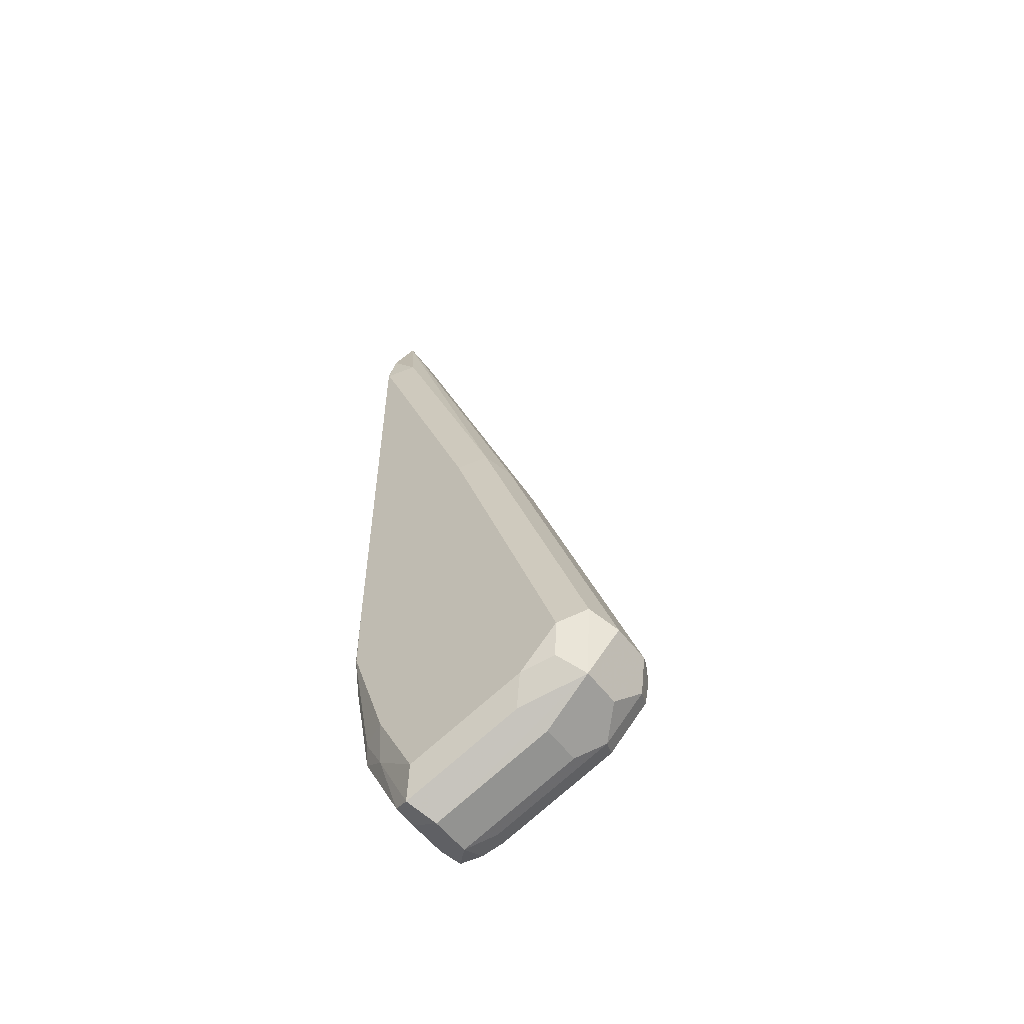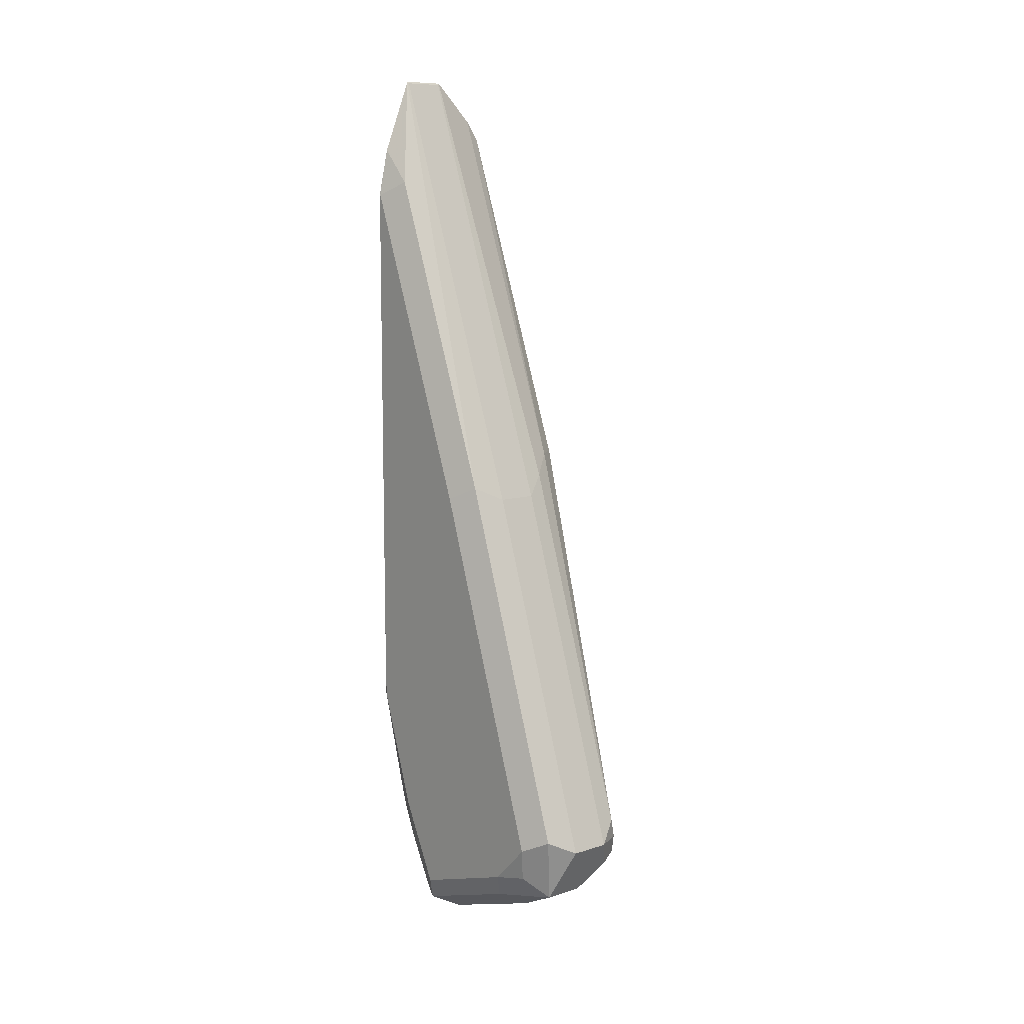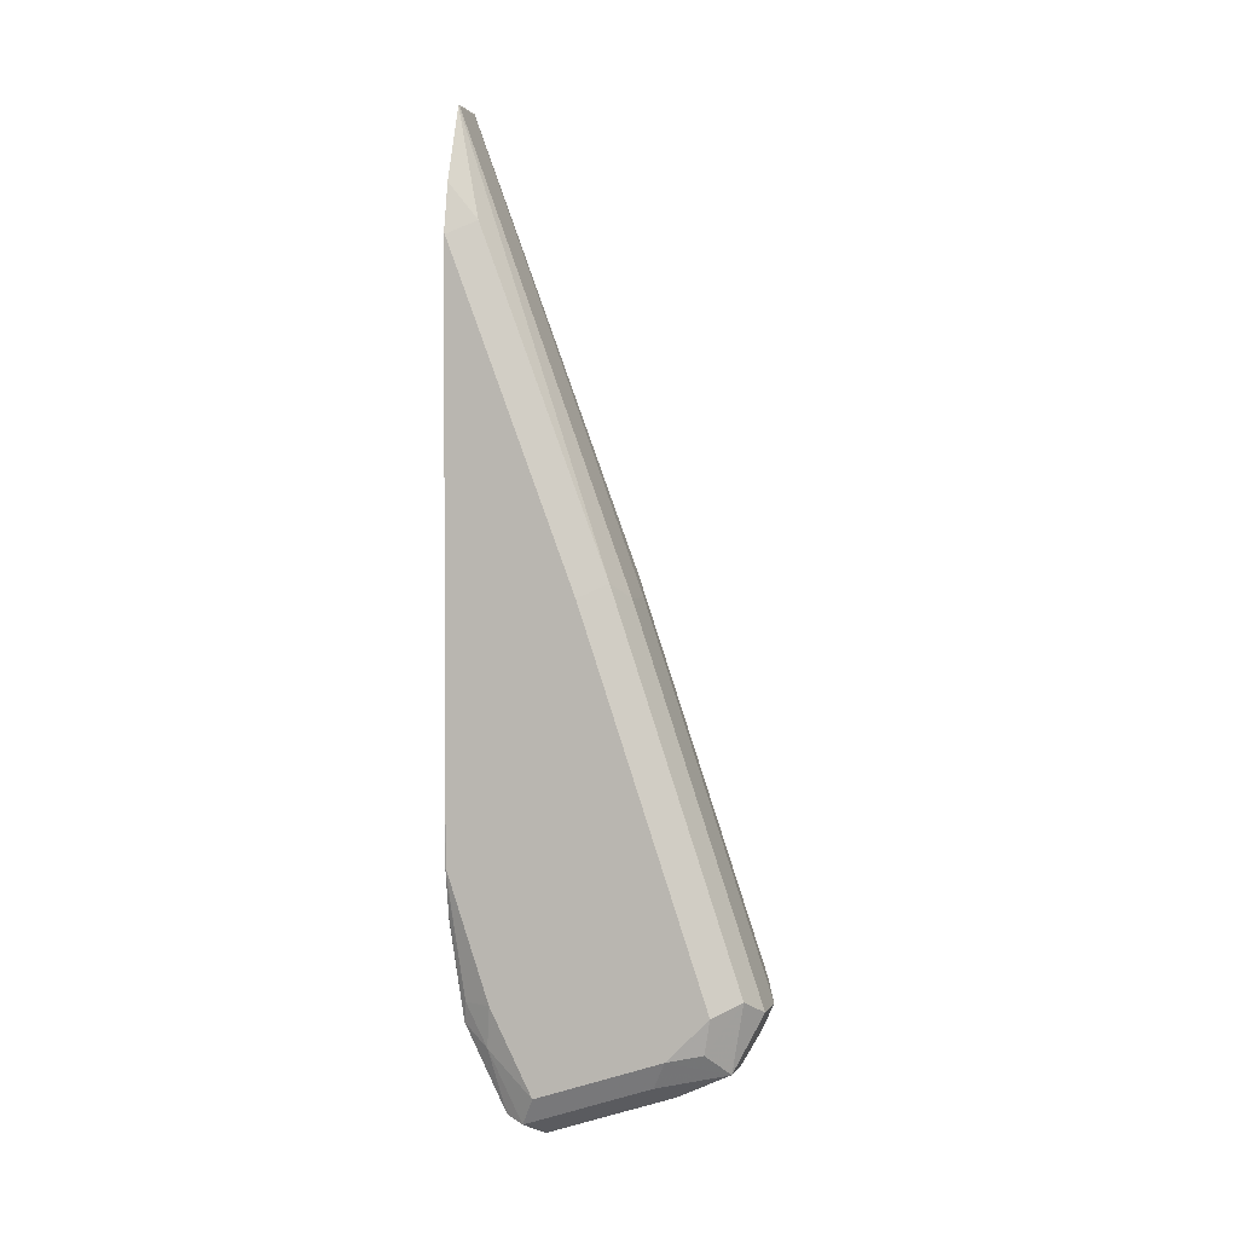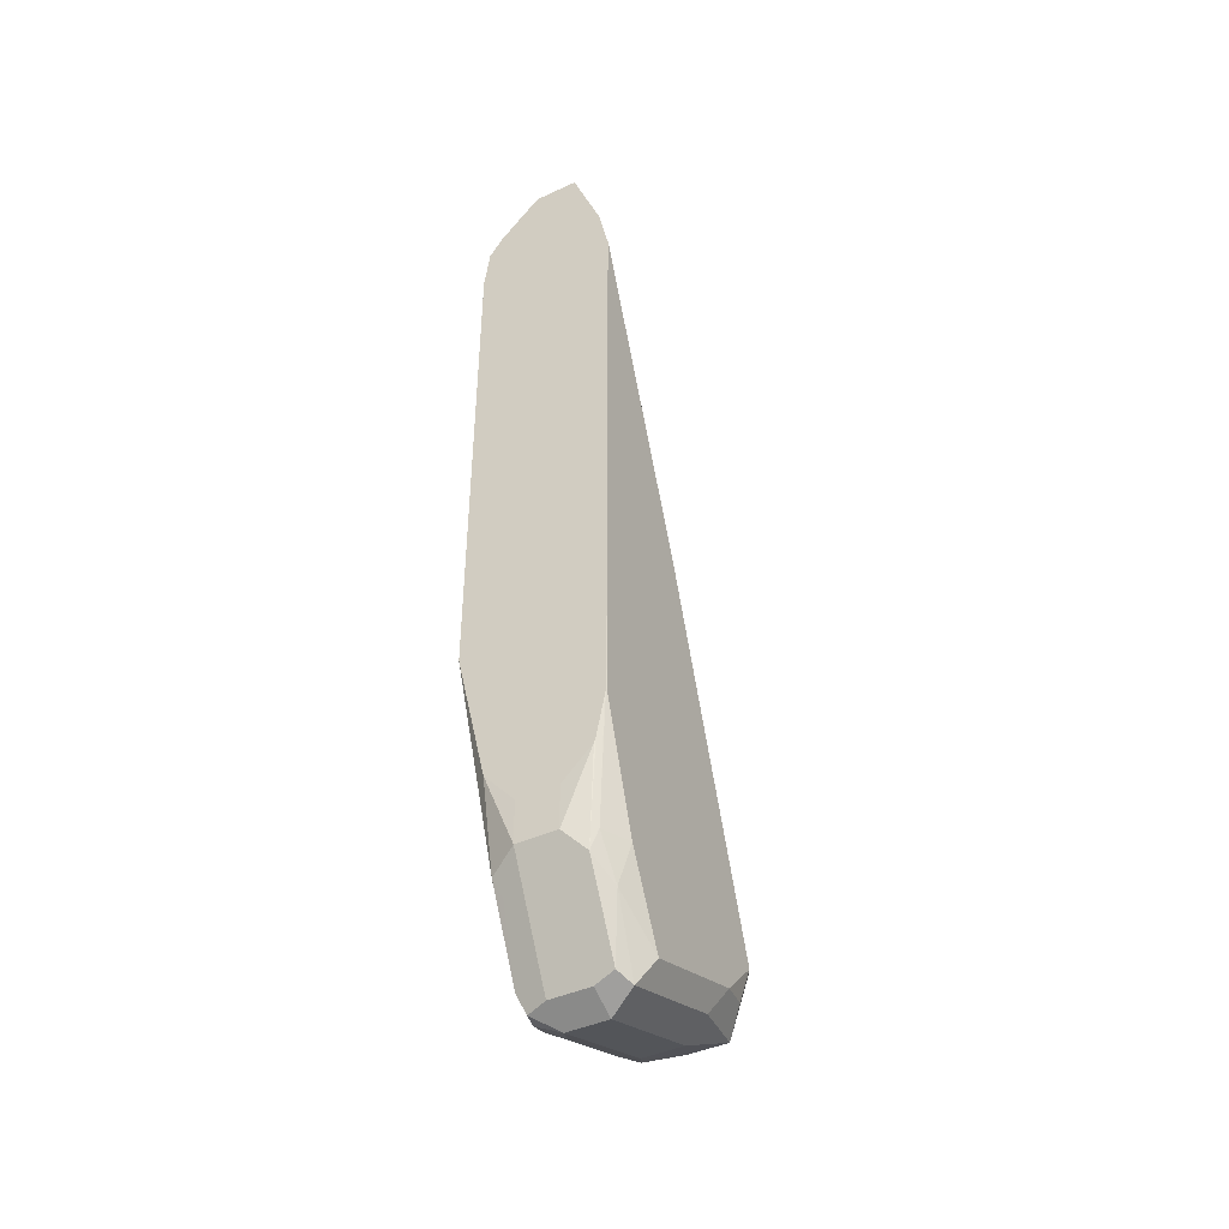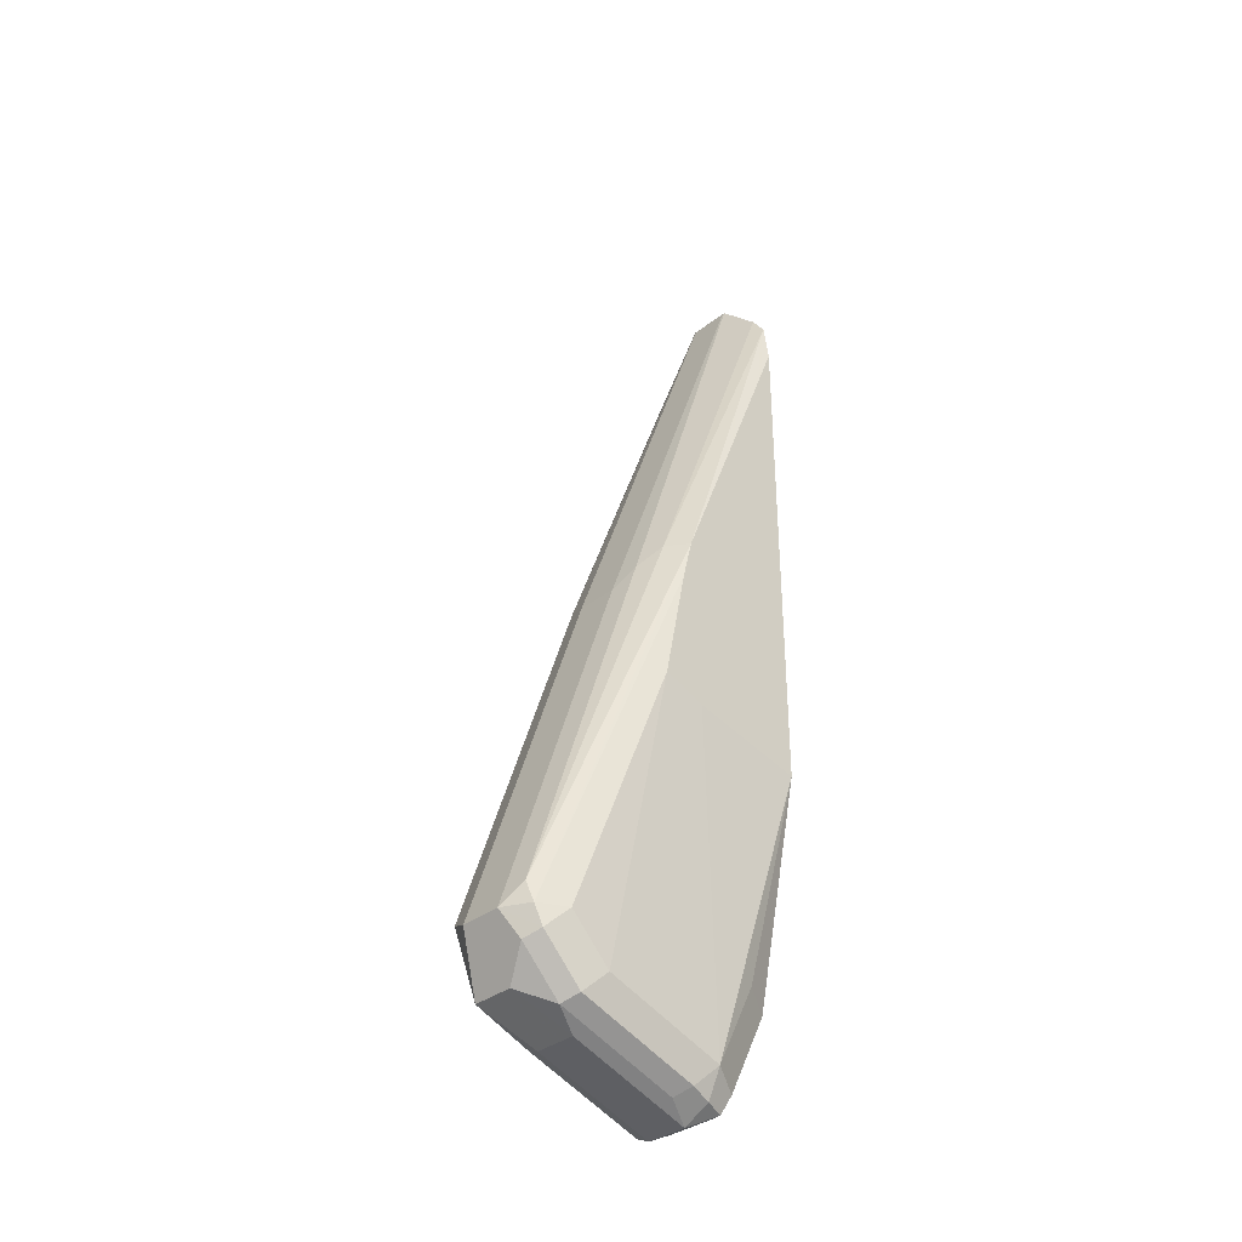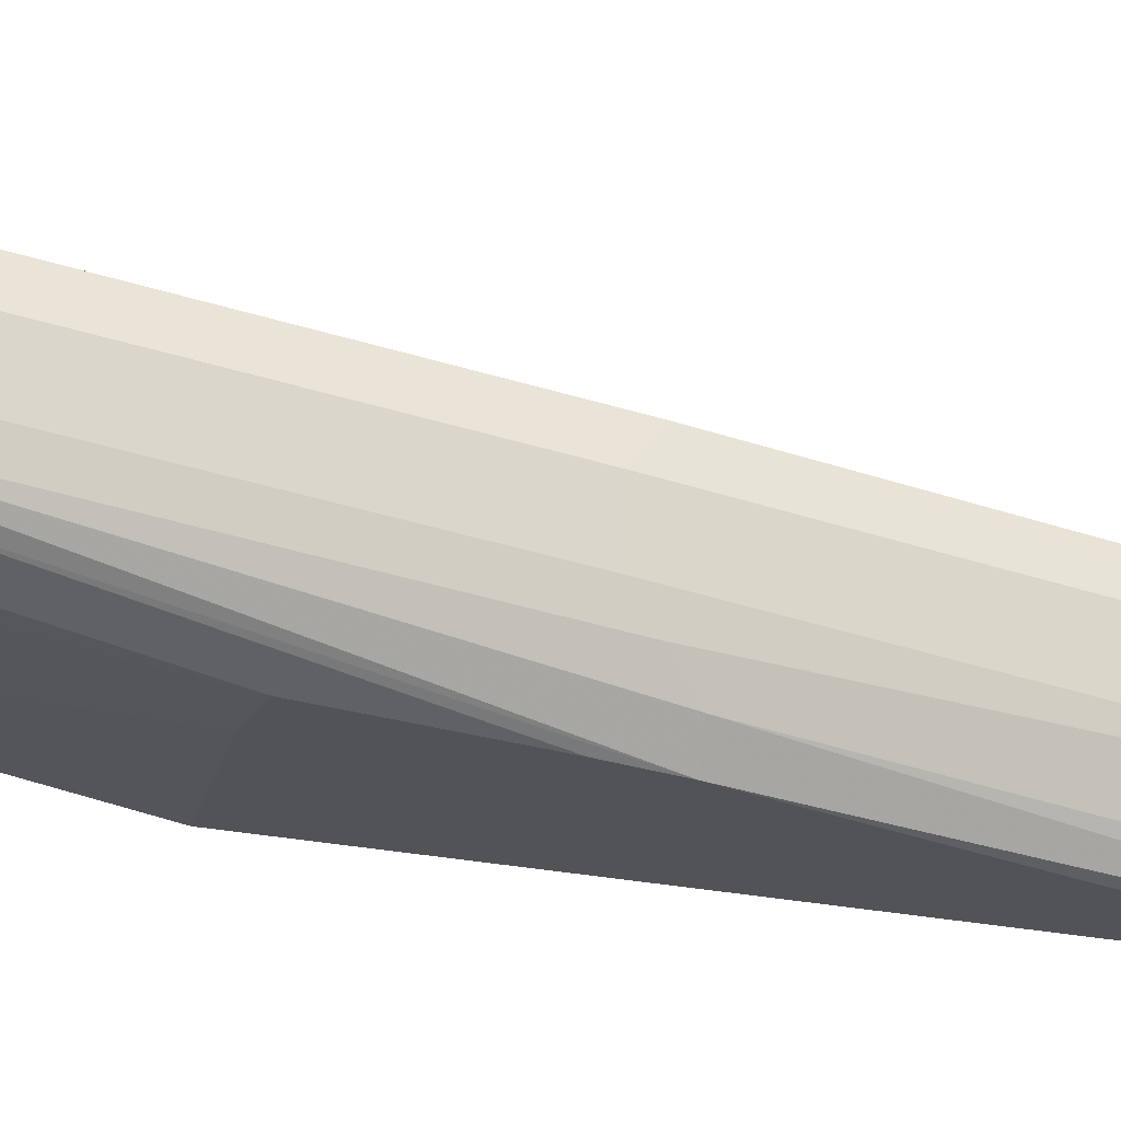
<metadata>
{"format":"obj","ext":"obj","renderer":"f3d","projection":"perspective","resolution":1024,"background":"white","views":[{"elev":-55.4,"azim":-53.5,"up":"+Y"},{"elev":9.7,"azim":-39.8,"up":"+Y"},{"elev":1.5,"azim":-74.5,"up":"+Y"},{"elev":-42.3,"azim":-151.2,"up":"+Y"},{"elev":-35.2,"azim":45.9,"up":"+Y"},{"elev":67.8,"azim":97.4,"up":"+Z"}]}
</metadata>
<code>
v 0.3591 -0.3441 0.07481
v 0.3492 -0.3392 0.06982
v 0.3542 -0.3641 0.06484
v 0.3741 -0.3441 0.07481
v 0.3591 -0.2544 0.04489
v 0.3492 -0.2943 0.05486
v 0.3442 -0.3441 0.05985
v 0.3467 -0.3566 0.05736
v 0.3442 -0.3591 0.04489
v 0.3492 -0.3691 0.0399
v 0.3492 -0.3841 -0.004985
v 0.3591 -0.3891 2.62e-06
v 0.3591 -0.3741 0.04489
v 0.3691 -0.3641 0.06484
v 0.3791 -0.3541 0.06982
v 0.3853 -0.3516 0.06733
v 0.3841 -0.3441 0.06982
v 0.3816 -0.3367 0.07108
v 0.3816 -0.2918 0.05611
v 0.3741 -0.2544 0.04489
v 0.3591 -0.2095 0.02993
v 0.3492 -0.2494 0.0399
v 0.3442 -0.2544 0.02993
v 0.3442 -0.3741 2.62e-06
v 0.3479 -0.3591 -0.01683
v 0.3517 -0.3816 -0.01122
v 0.3591 -0.3841 -0.009972
v 0.3741 -0.3891 2.62e-06
v 0.3741 -0.3741 0.04489
v 0.3791 -0.3691 0.05486
v 0.3891 -0.3441 0.05985
v 0.3853 -0.3666 0.05237
v 0.3891 -0.3591 0.04489
v 0.3966 -0.2518 0.02737
v 0.3966 -0.2095 0.01869
v 0.3966 -0.1945 0.01493
v 0.3891 -0.1945 0.02058
v 0.3816 -0.2469 0.04114
v 0.3741 -0.2095 0.02993
v 0.3591 -0.0449 -0.02992
v 0.3492 -0.2045 0.02494
v 0.3442 -0.2095 0.01496
v 0.3442 -0.3441 -0.01496
v 0.3492 -0.3441 -0.02493
v 0.3517 -0.3516 -0.02618
v 0.3591 -0.3641 -0.01995
v 0.3741 -0.3841 -0.009972
v 0.3816 -0.3853 -0.007473
v 0.3841 -0.3841 2.62e-06
v 0.3853 -0.3816 0.007488
v 0.3791 -0.3841 0.009977
v 0.3891 -0.3741 2.62e-06
v 0.3966 -0.2575 0.01176
v 0.3966 -0.08152 -0.03023
v 0.3946 -0.0665 -0.03023
v 0.3816 -0.202 0.02618
v 0.3897 -0.05928 -0.03023
v 0.3741 -0.0449 -0.02992
v 0.3591 -0.04429 -0.03023
v 0.3585 -0.04459 -0.03023
v 0.3492 -0.08482 -0.01995
v 0.3442 -0.08982 -0.02992
v 0.3442 -0.2993 -0.02992
v 0.3443 -0.2993 -0.03023
v 0.3448 -0.3017 -0.03023
v 0.3476 -0.3156 -0.03023
v 0.3482 -0.3177 -0.03023
v 0.3591 -0.3441 -0.02992
v 0.3741 -0.3641 -0.01995
v 0.3841 -0.3791 -0.009972
v 0.3816 -0.3554 -0.02244
v 0.3891 -0.3441 -0.01496
v 0.3966 -0.2665 -0.03023
v 0.3966 -0.2665 -0.02992
v 0.3747 -0.04429 -0.03023
v 0.348 -0.07186 -0.03023
v 0.3442 -0.08951 -0.03023
v 0.3442 -0.269 -0.03023
v 0.3442 -0.284 -0.03023
v 0.3591 -0.3286 -0.03023
v 0.3741 -0.3441 -0.02992
v 0.3841 -0.3491 -0.02493
v 0.3853 -0.3157 -0.03023
v 0.3741 -0.3286 -0.03023
v 0.3852 -0.3159 -0.03023
f 44 65 66
f 41 60 61
f 41 61 62
f 41 62 42
f 43 63 64
f 43 64 44
f 44 64 65
f 44 66 45
f 47 69 71
f 45 67 68
f 45 68 46
f 46 68 81
f 46 81 69
f 47 70 48
f 40 60 41
f 47 71 70
f 45 66 67
f 40 59 60
f 36 54 55
f 40 58 75
f 30 51 50
f 30 50 32
f 31 33 34
f 32 50 33
f 33 50 52
f 33 52 53
f 33 53 34
f 34 53 74
f 40 75 59
f 34 74 73
f 34 54 36
f 34 36 35
f 48 70 49
f 36 55 37
f 37 56 38
f 37 55 57
f 37 57 56
f 39 56 58
f 34 73 54
f 49 70 52
f 54 83 85
f 52 70 82
f 60 76 61
f 61 76 62
f 62 76 77
f 63 78 79
f 63 79 64
f 67 80 68
f 68 80 84
f 68 84 81
f 69 81 71
f 70 71 82
f 71 81 82
f 72 82 73
f 73 82 83
f 81 84 85
f 81 85 83
f 81 83 82
f 28 30 29
f 56 75 58
f 56 57 75
f 54 57 55
f 54 75 57
f 52 82 72
f 52 72 73
f 52 73 74
f 52 74 53
f 54 73 83
f 54 85 84
f 54 84 80
f 54 80 67
f 49 52 50
f 54 67 66
f 54 65 64
f 54 64 79
f 54 79 78
f 54 78 77
f 54 77 76
f 54 76 60
f 54 60 59
f 54 59 75
f 54 66 65
f 28 51 30
f 1 2 3
f 28 49 50
f 4 18 19
f 4 19 38
f 4 38 20
f 5 20 39
f 5 39 21
f 5 21 41
f 5 41 22
f 6 22 23
f 6 23 7
f 7 9 8
f 7 23 42
f 7 42 62
f 7 62 77
f 7 77 78
f 7 78 63
f 7 63 43
f 7 43 24
f 4 17 18
f 7 24 9
f 4 16 17
f 3 29 14
f 28 50 51
f 1 3 14
f 1 14 15
f 1 15 4
f 1 4 20
f 1 20 5
f 1 5 22
f 1 22 6
f 1 6 2
f 2 7 8
f 2 8 3
f 2 6 7
f 3 8 9
f 3 9 10
f 3 11 12
f 3 12 13
f 3 13 29
f 4 15 16
f 9 24 11
f 3 10 11
f 11 24 25
f 20 38 56
f 20 56 39
f 21 39 58
f 21 58 40
f 21 40 41
f 22 41 42
f 22 42 23
f 24 43 25
f 25 43 44
f 25 45 26
f 26 45 46
f 26 46 27
f 27 46 69
f 27 69 47
f 28 47 48
f 9 11 10
f 28 48 49
f 19 37 38
f 18 37 19
f 25 44 45
f 17 36 18
f 11 26 27
f 18 36 37
f 11 27 12
f 12 27 47
f 12 47 28
f 11 25 26
f 12 29 13
f 14 29 30
f 14 30 15
f 12 28 29
f 15 32 16
f 16 31 17
f 16 32 33
f 16 33 31
f 17 31 34
f 17 35 36
f 15 30 32
f 17 34 35

</code>
